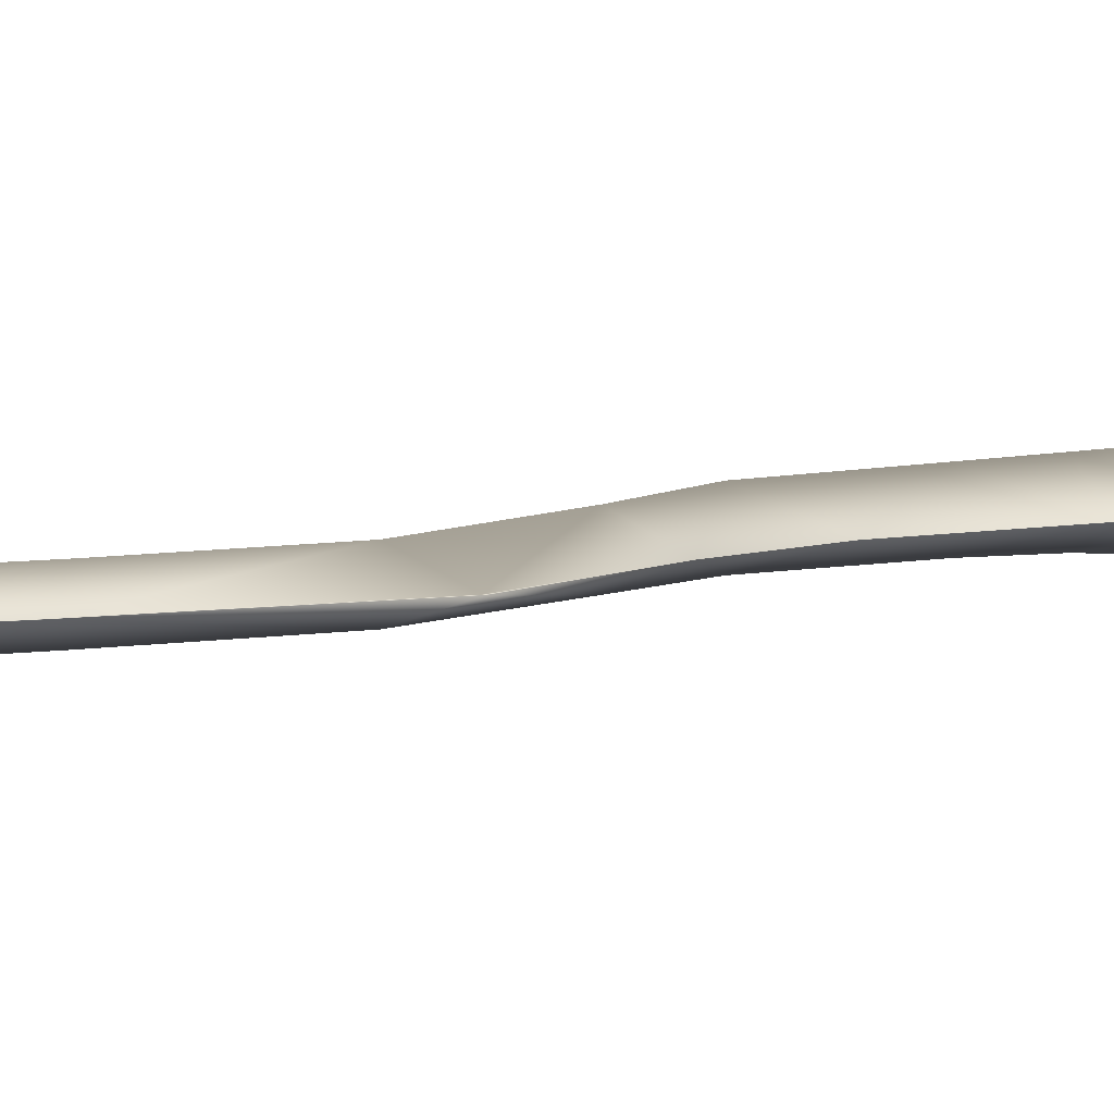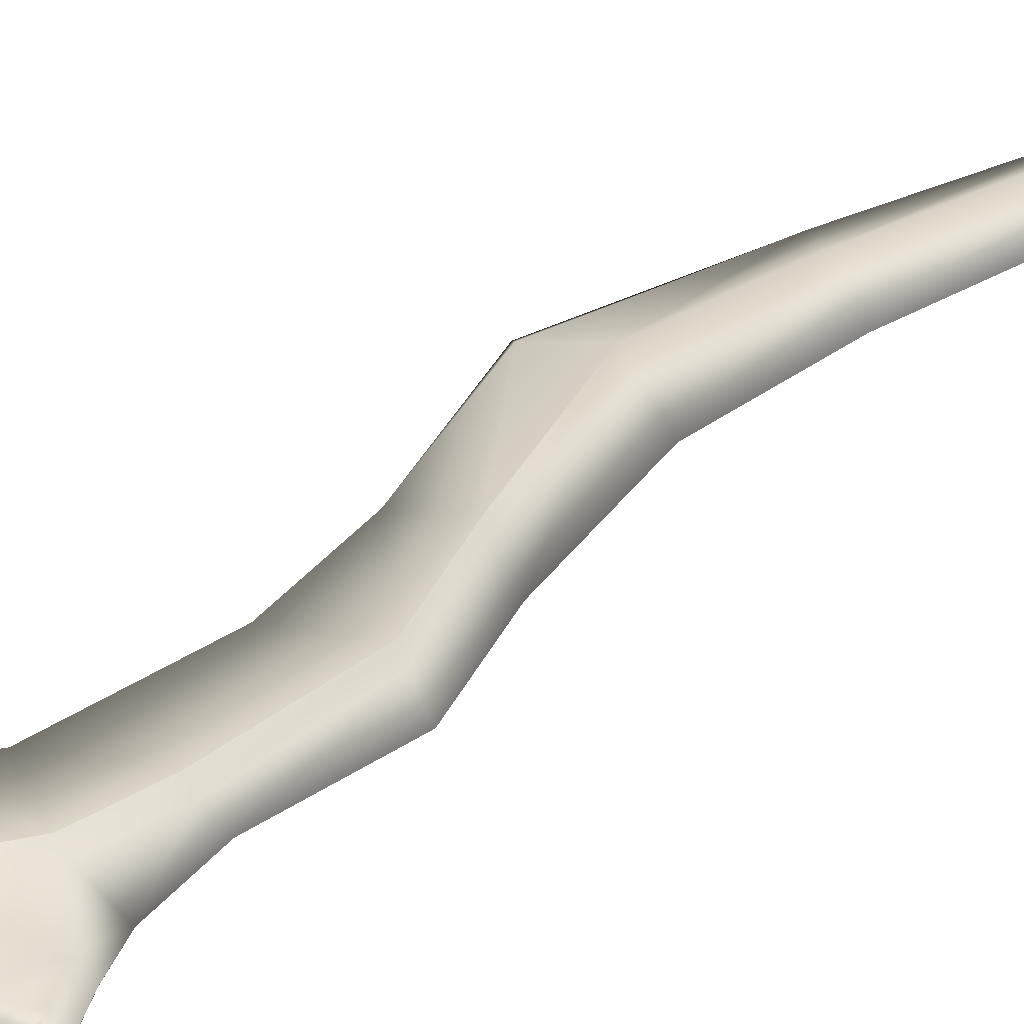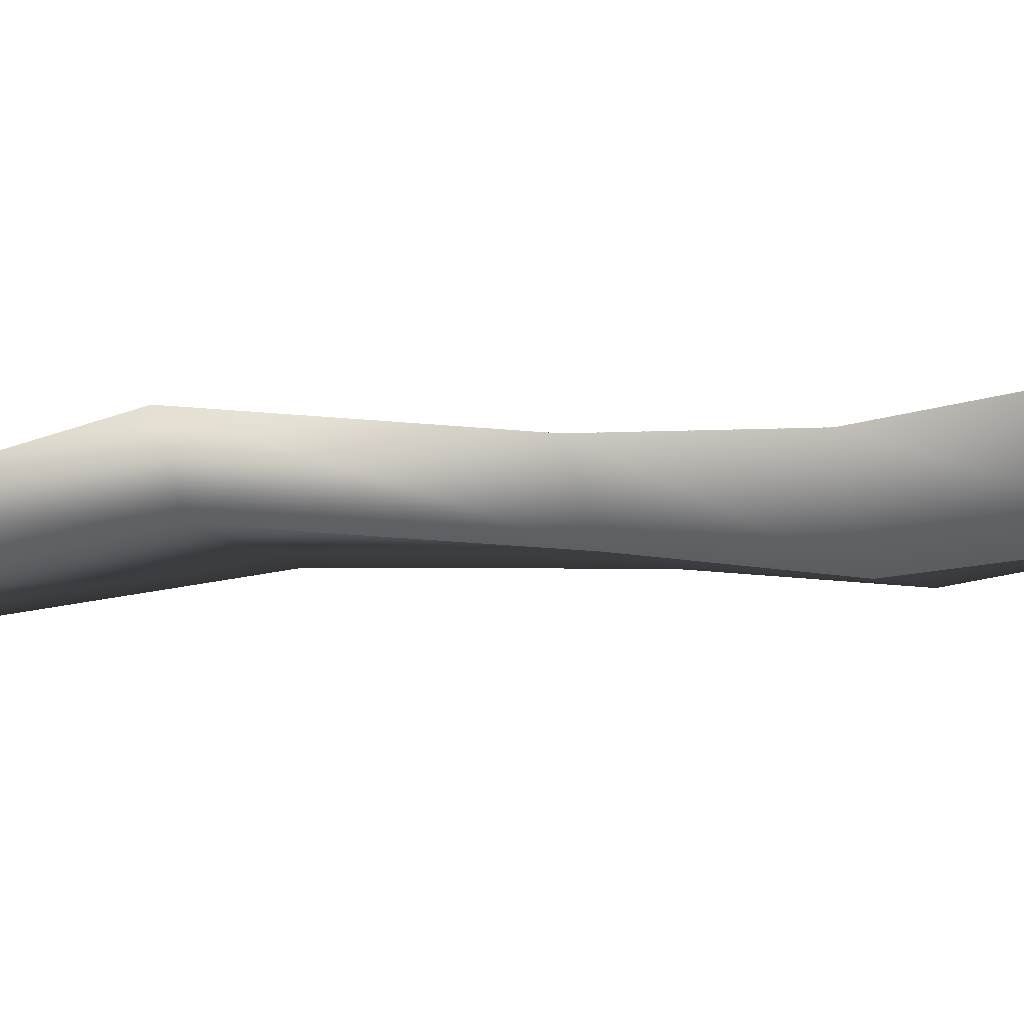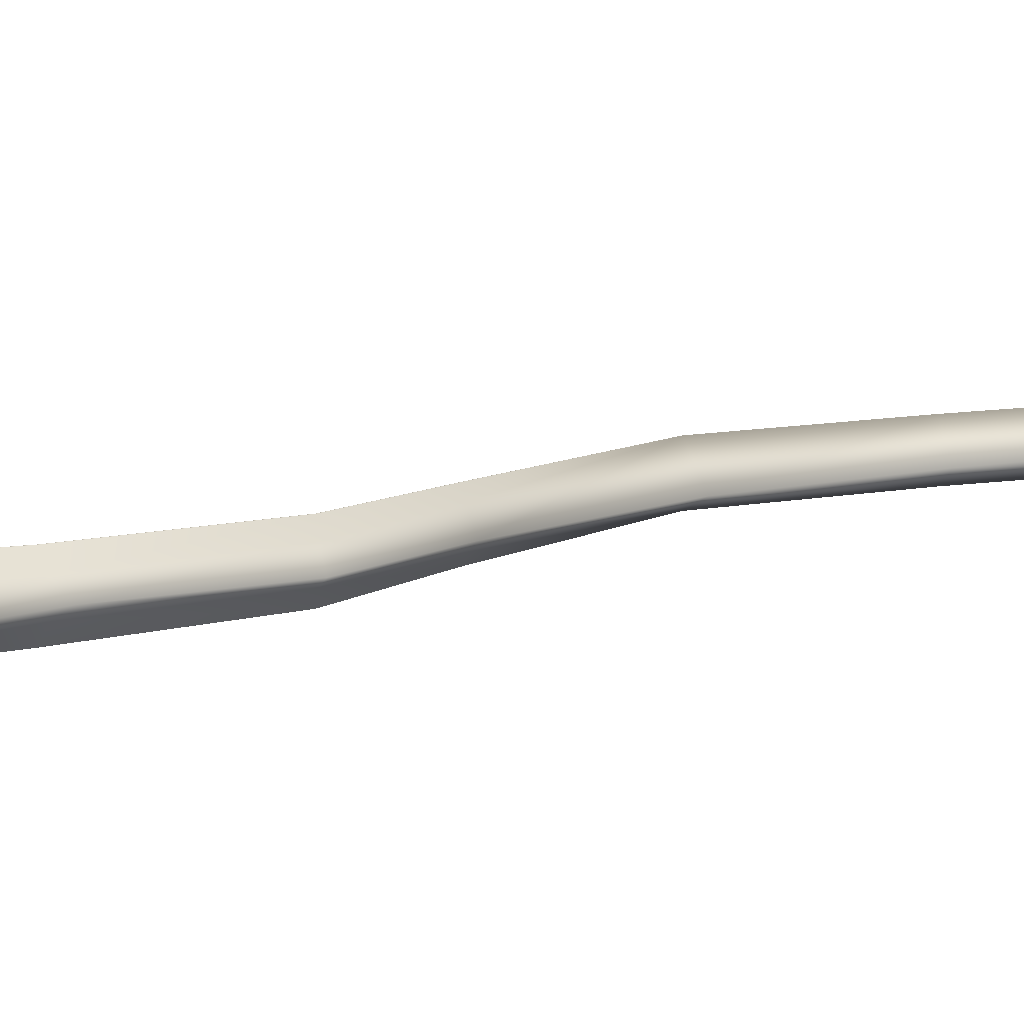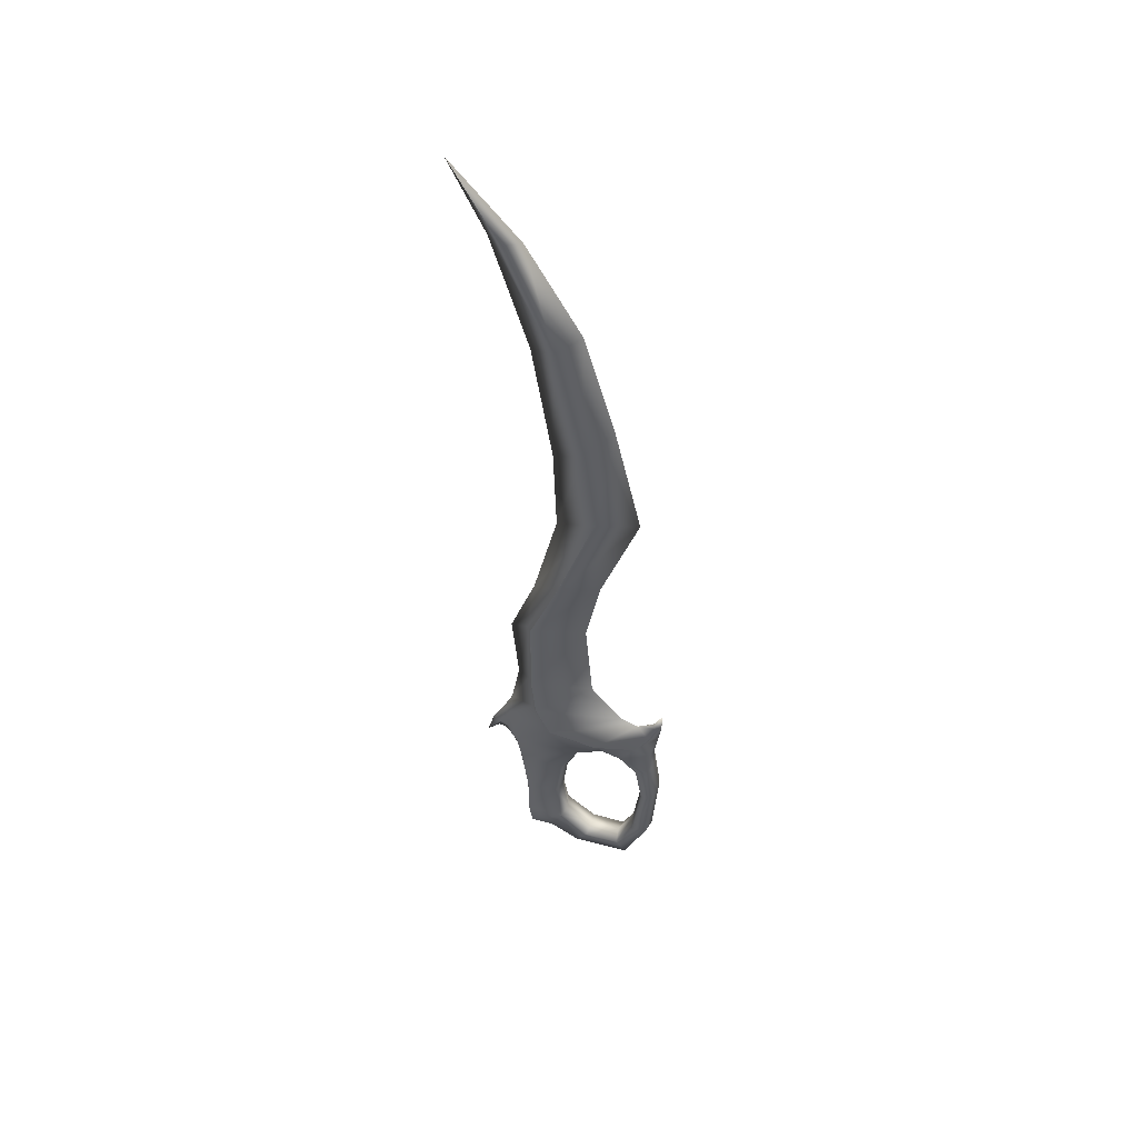
<metadata>
{"format":"obj","ext":"obj","renderer":"f3d","projection":"perspective","resolution":1024,"background":"white","views":[{"elev":4.9,"azim":-133.7,"up":"+Z"},{"elev":27.5,"azim":37.2,"up":"+Z"},{"elev":-39.6,"azim":-77.8,"up":"+Z"},{"elev":8.6,"azim":50.8,"up":"+Z"},{"elev":52.4,"azim":-162.4,"up":"+Y"}]}
</metadata>
<code>
v  -1.737 175.3 0
v  6.162 203 0
v  2.957 202.8 -1.856
v  -7.411 177.8 -2.615
v  2.892 63.32 0
v  -0.1325 63.32 -1.468
v  -1.129 52.48 -2.084
v  4.867 51.59 0
v  8.674 37.15 0
v  11.77 33.66 0
v  7.827 40.14 -0.7701
v  -27.9 36.6 -3.143
v  -30.98 37.88 -3.143
v  -32.48 27.01 -3.143
v  -29.68 25.58 -3.143
v  13.92 219.9 0
v  13.81 219.8 0
v  -13.3 150 -2.615
v  -6.173 145 0
v  -16.16 128.5 -2.657
v  -6.87 123 0
v  -6.415 101.3 -1.677
v  -1.432 98.44 0
v  -0.8619 202.8 -0.0137
v  -12.61 181.7 -0.0117
v  -19.45 156.4 -0.0101
v  -25.48 128.7 -0.0091
v  4.341 81.52 0
v  -0.1047 84.27 -1.468
v  -16.93 103.1 -0.0087
v  -7.697 102.2 -2.827
v  -13.72 85.35 -0.0076
v  -1.306 84.94 -3.07
v  -15.43 63.45 -0.0067
v  -1.267 63.32 -3.223
v  -31.33 10.17 -3.143
v  -27.74 9.595 -3.143
v  -25.94 -2.793 -3.143
v  -23.64 0.4492 -3.143
v  3.282 36.75 -2.691
v  -12.67 37.8 -2.691
v  -8.307 28.81 -2.691
v  1.879 29.37 -2.682
v  -6.965 17.41 -2.691
v  0.4352 16.89 -2.691
v  -8.559 6.23 -3.143
v  0.2601 6.019 -3.143
v  -6.123 0.5416 -3.133
v  -0.5642 0.4263 -3.143
v  -15.53 0.2829 -3.143
v  -12.8 -3.519 -3.143
v  -30.79 54.92 -0.0176
v  -33.07 59.46 0
v  -31.86 54.58 -0.8986
v  5.343 45.12 -1.049
v  7.509 45.07 -0.0132
v  -5.079 44.27 -3.234
v  -30.13 50.76 -1.588
v  -27.07 52.48 -0.0109
v  -32.94 54.22 -0.0182
v  -32.35 49.74 0
v  -18.88 41.12 -2.427
v  -17.97 42.33 -2.606
v  5.885 39.3 -1.033
v  6.937 36.89 0
v  -31.57 43.81 0
v  -31.82 38.24 0
v  -30.74 43.64 -1.906
v  -22.76 53.96 -0.0069
v  -2.369 52.69 -3.433
v  -6.043 45.62 -3.916
v  -33.23 27.65 0
v  -32.03 10.15 0
v  -26.43 -3.31 -0
v  -12.78 -4.064 -0
v  -5.844 0.1462 -0
v  -0.0182 0.0199 -0
v  -0.5639 0.391 -3.113
v  0.853 5.842 0
v  0.294 6.015 -3.113
v  -0.5285 0.4217 -3.114
v  1.036 17.13 0
v  0.4762 16.89 -2.663
v  3.548 29.86 0
v  -9.299 27.28 0
v  -8.085 16.97 0
v  -9.526 6.866 0
v  -15.83 1.491 0
v  -23.15 1.641 0
v  -26.86 9.907 0
v  -28.61 24.35 0
v  -26.88 35.62 0
v  9.979 40.03 -0.0114
v  -26.93 45.92 -2.75
v  -17.28 43.62 -3.599
v  -13.18 36.69 0
v  -19 40.08 0
v  -23.68 40.89 -3.065
v  -23.43 39.43 0
v  -2.32 52.67 -3.417
v  -6.005 45.57 -3.91
v  -26.75 45.86 -2.752
v  -1.22 63.32 -3.204
v  -17.28 43.57 -3.592
v  5.828 35.56 0
v  -7.653 102.2 -2.813
v  -1.26 84.95 -3.053
v  -7.411 177.8 2.615
v  2.957 202.8 1.857
v  -1.129 52.48 2.084
v  -0.1325 63.32 1.468
v  7.827 40.14 0.7701
v  -27.9 36.6 3.143
v  -29.68 25.58 3.143
v  -32.48 27.01 3.143
v  -30.98 37.88 3.143
v  -13.3 150 2.615
v  -16.16 128.5 2.657
v  -6.415 101.3 1.677
v  -0.7682 202.8 0.0138
v  -12.61 181.7 0.0118
v  -19.45 156.4 0.0102
v  -25.14 128.7 0.0092
v  -0.1047 84.27 1.468
v  -7.697 102.2 2.827
v  -16.93 103.1 0.0088
v  -1.306 84.94 3.07
v  -13.72 85.35 0.0076
v  -1.267 63.32 3.223
v  -15.43 63.45 0.0067
v  -27.74 9.595 3.143
v  -31.33 10.17 3.143
v  -23.64 0.4492 3.143
v  -25.94 -2.793 3.143
v  3.282 36.75 2.691
v  1.879 29.37 2.682
v  -8.307 28.81 2.691
v  -12.67 37.8 2.691
v  0.4352 16.89 2.691
v  -6.965 17.41 2.691
v  0.2601 6.019 3.143
v  -8.559 6.23 3.143
v  -0.5642 0.4263 3.143
v  -6.123 0.5416 3.133
v  -12.8 -3.519 3.143
v  -15.53 0.2829 3.143
v  -30.79 54.92 0.0176
v  -31.86 54.58 0.8986
v  7.509 45.07 0.0132
v  5.343 45.12 1.049
v  -5.079 44.27 3.234
v  -30.13 50.76 1.588
v  -27.07 52.48 0.0109
v  -32.94 54.22 0.0183
v  -18.88 41.12 2.427
v  -17.97 42.33 2.606
v  5.885 39.3 1.033
v  -30.74 43.64 1.906
v  -2.369 52.69 3.433
v  -22.76 53.96 0.007
v  -6.043 45.62 3.916
v  -0.5639 0.391 3.113
v  -0.5285 0.4217 3.114
v  0.294 6.015 3.113
v  0.4762 16.89 2.663
v  9.979 40.03 0.0114
v  -17.28 43.62 3.599
v  -26.93 45.92 2.75
v  -23.68 40.89 3.065
v  -6.005 45.57 3.91
v  -2.32 52.67 3.417
v  -26.75 45.86 2.752
v  -1.22 63.32 3.204
v  -17.28 43.57 3.592
v  -7.654 102.2 2.813
v  -1.26 84.95 3.053
o 001
g 001
f 4 3 2 1
f 8 7 6 5
f 11 10 9
f 15 14 13 12
f 3 17 16 2
f 4 1 19 18
f 18 19 21 20
f 20 21 23 22
f 3 24 17
f 4 25 24 3
f 18 26 25 4
f 20 27 26 18
f 29 28 5 6
f 29 22 23 28
f 31 30 27 20
f 33 32 30 31
f 35 34 32 33
f 37 36 14 15
f 39 38 36 37
f 43 42 41 40
f 45 44 42 43
f 47 46 44 45
f 49 48 46 47
f 51 50 46 48
f 38 39 50 51
f 54 53 52
f 56 55 8
f 7 8 55 57
f 54 52 59 58
f 54 60 53
f 58 61 60 54
f 63 41 62
f 11 9 65 64
f 68 13 67 66
f 70 69 34 35
f 71 69 70
f 13 14 72 67
f 14 36 73 72
f 36 38 74 73
f 38 51 75 74
f 51 48 76 75
f 48 78 77 76
f 81 80 79 77
f 80 83 82 79
f 83 43 84 82
f 43 40 84
f 42 44 86 85
f 44 46 87 86
f 46 50 88 87
f 50 39 89 88
f 39 37 90 89
f 37 15 91 90
f 15 12 92 91
f 55 56 93 11
f 95 94 58 59
f 66 61 68
f 42 85 96 41
f 41 96 97 62
f 97 99 98 62
f 99 92 12 98
f 57 55 40 41
f 57 101 100 7
f 63 98 94 102
f 7 100 103 6
f 104 101 57 63
f 94 98 68
f 61 58 94 68
f 98 12 13 68
f 71 95 59 69
f 65 105 40 64
f 55 11 64
f 93 10 11
f 40 55 64
f 105 84 40
f 22 106 20
f 29 107 106 22
f 6 103 107 29
f 63 102 104
f 63 57 41
f 63 62 98
f 2 109 108 1
f 111 110 8 5
f 10 112 9
f 116 115 114 113
f 16 17 109 2
f 19 1 108 117
f 21 19 117 118
f 23 21 118 119
f 120 109 17
f 120 121 108 109
f 121 122 117 108
f 122 123 118 117
f 5 28 124 111
f 23 119 124 28
f 123 126 125 118
f 126 128 127 125
f 128 130 129 127
f 115 132 131 114
f 132 134 133 131
f 138 137 136 135
f 137 140 139 136
f 140 142 141 139
f 142 144 143 141
f 142 146 145 144
f 146 133 134 145
f 53 148 147
f 150 149 8
f 150 8 110 151
f 153 147 148 152
f 154 148 53
f 154 61 152 148
f 138 156 155
f 65 9 112 157
f 67 116 158 66
f 130 160 159 129
f 160 161 159
f 72 115 116 67
f 73 132 115 72
f 74 134 132 73
f 75 145 134 74
f 76 144 145 75
f 77 162 144 76
f 79 164 163 77
f 82 165 164 79
f 84 136 165 82
f 135 136 84
f 86 140 137 85
f 87 142 140 86
f 88 146 142 87
f 89 133 146 88
f 90 131 133 89
f 91 114 131 90
f 92 113 114 91
f 166 149 150 112
f 152 168 167 153
f 61 66 158
f 96 85 137 138
f 97 96 138 155
f 169 99 97 155
f 113 92 99 169
f 135 150 151 138
f 171 170 151 110
f 169 156 172 168
f 173 171 110 111
f 151 170 174 156
f 169 168 158
f 168 152 61 158
f 116 113 169 158
f 153 167 161 160
f 135 105 65 157
f 112 150 157
f 10 166 112
f 150 135 157
f 84 105 135
f 175 119 118
f 175 176 124 119
f 176 173 111 124
f 172 156 174
f 151 156 138
f 155 156 169
f 24 120 17
f 24 25 121 120
f 25 26 122 121
f 26 27 123 122
f 27 30 126 123
f 30 32 128 126
f 32 34 130 128
f 52 53 147
f 59 52 147 153
f 60 154 53
f 60 61 154
f 34 69 160 130
f 69 59 153 160
f 106 31 20
f 106 107 33 31
f 107 103 35 33
f 103 100 70 35
f 100 101 71 70
f 104 102 94 95
f 95 71 101 104
f 175 118 125
f 176 175 125 127
f 173 176 127 129
f 171 173 129 159
f 170 171 159 161
f 172 174 167 168
f 161 167 174 170
f 49 81 78
f 143 162 163
f 83 45 43
f 83 80 47 45
f 78 48 49
f 80 81 49 47
f 81 77 78
f 165 136 139
f 164 165 139 141
f 163 164 141 143
f 162 143 144
f 163 162 77
f 149 56 8
f 149 166 93 56
f 166 10 93

</code>
